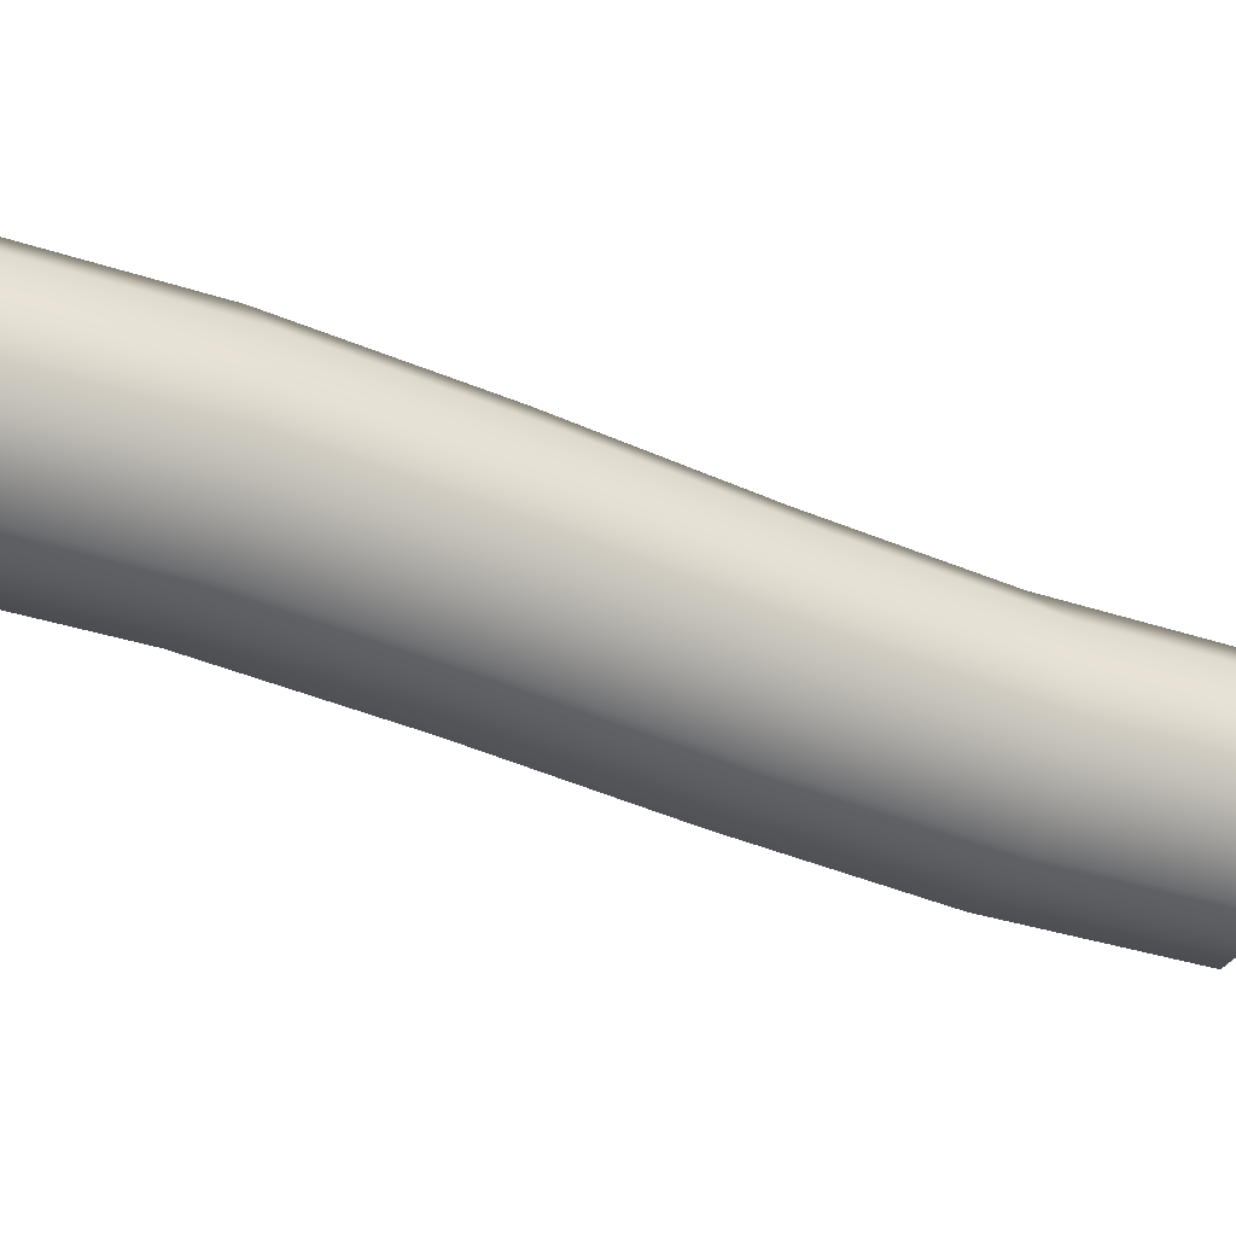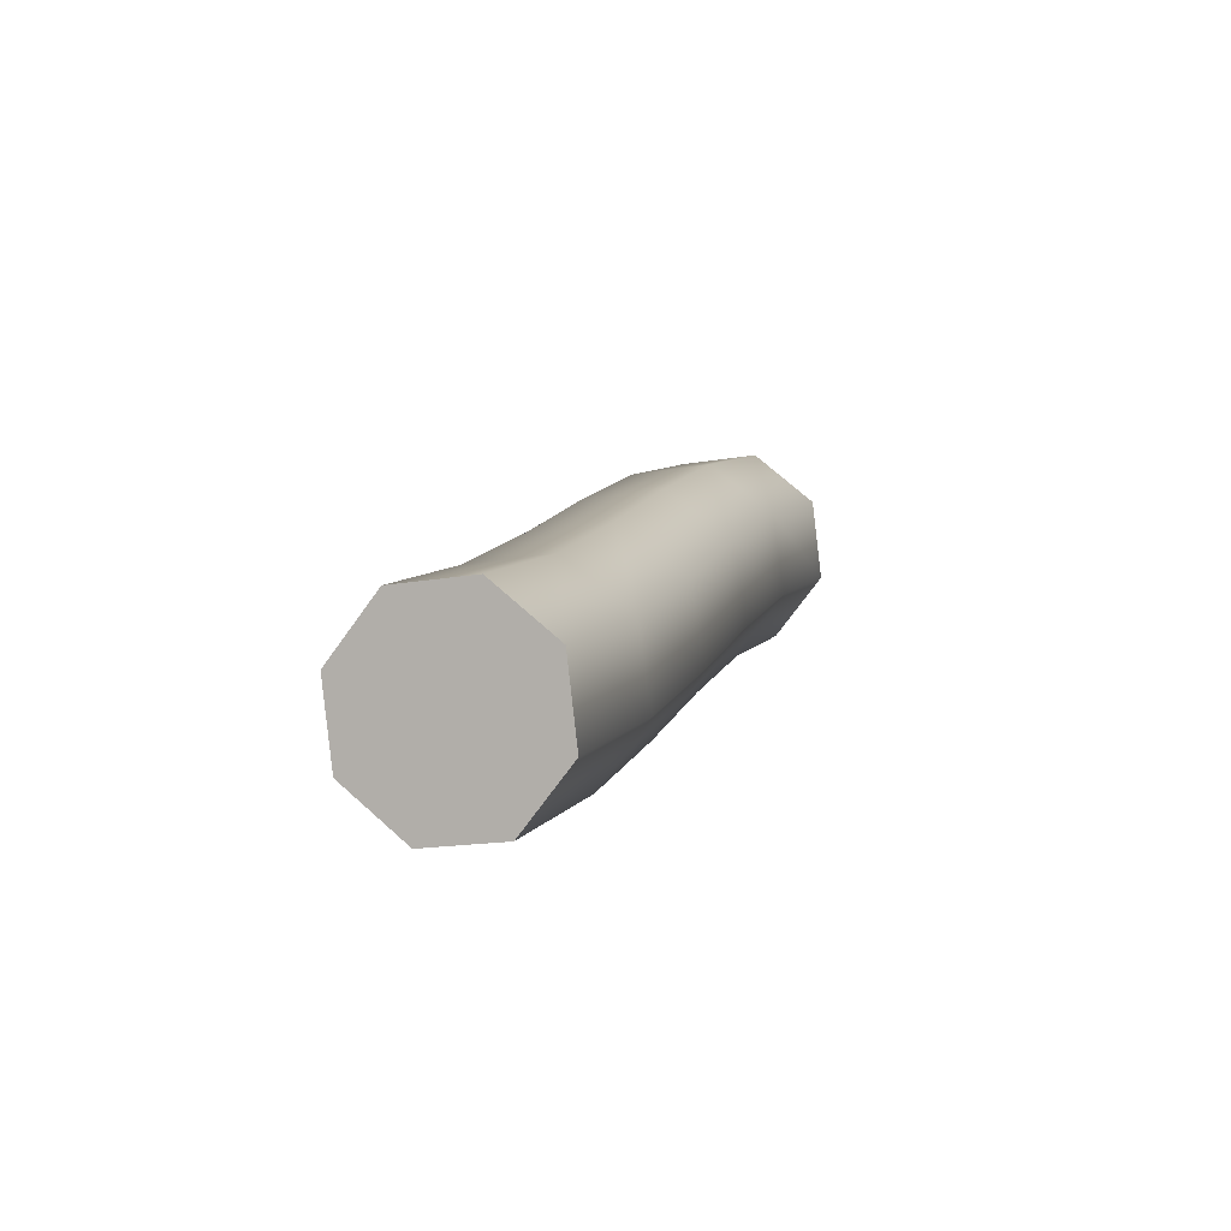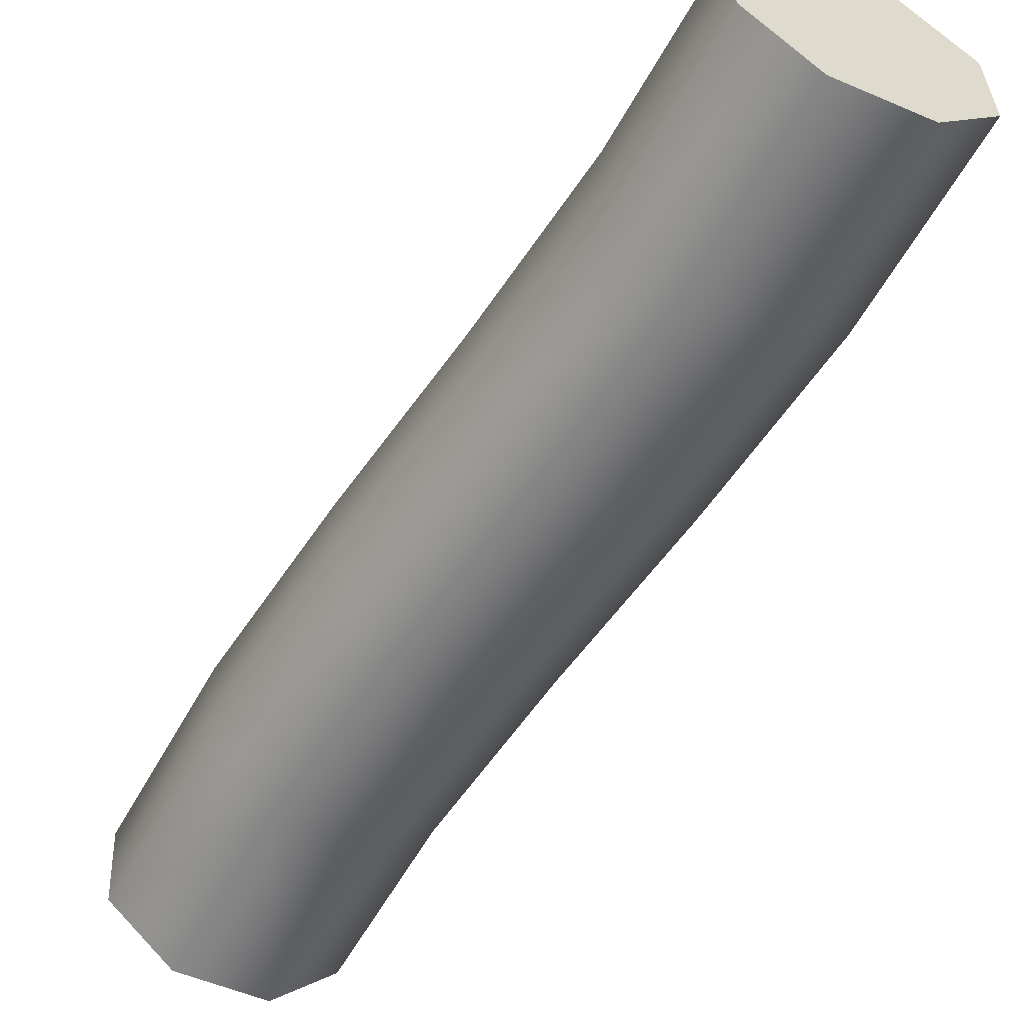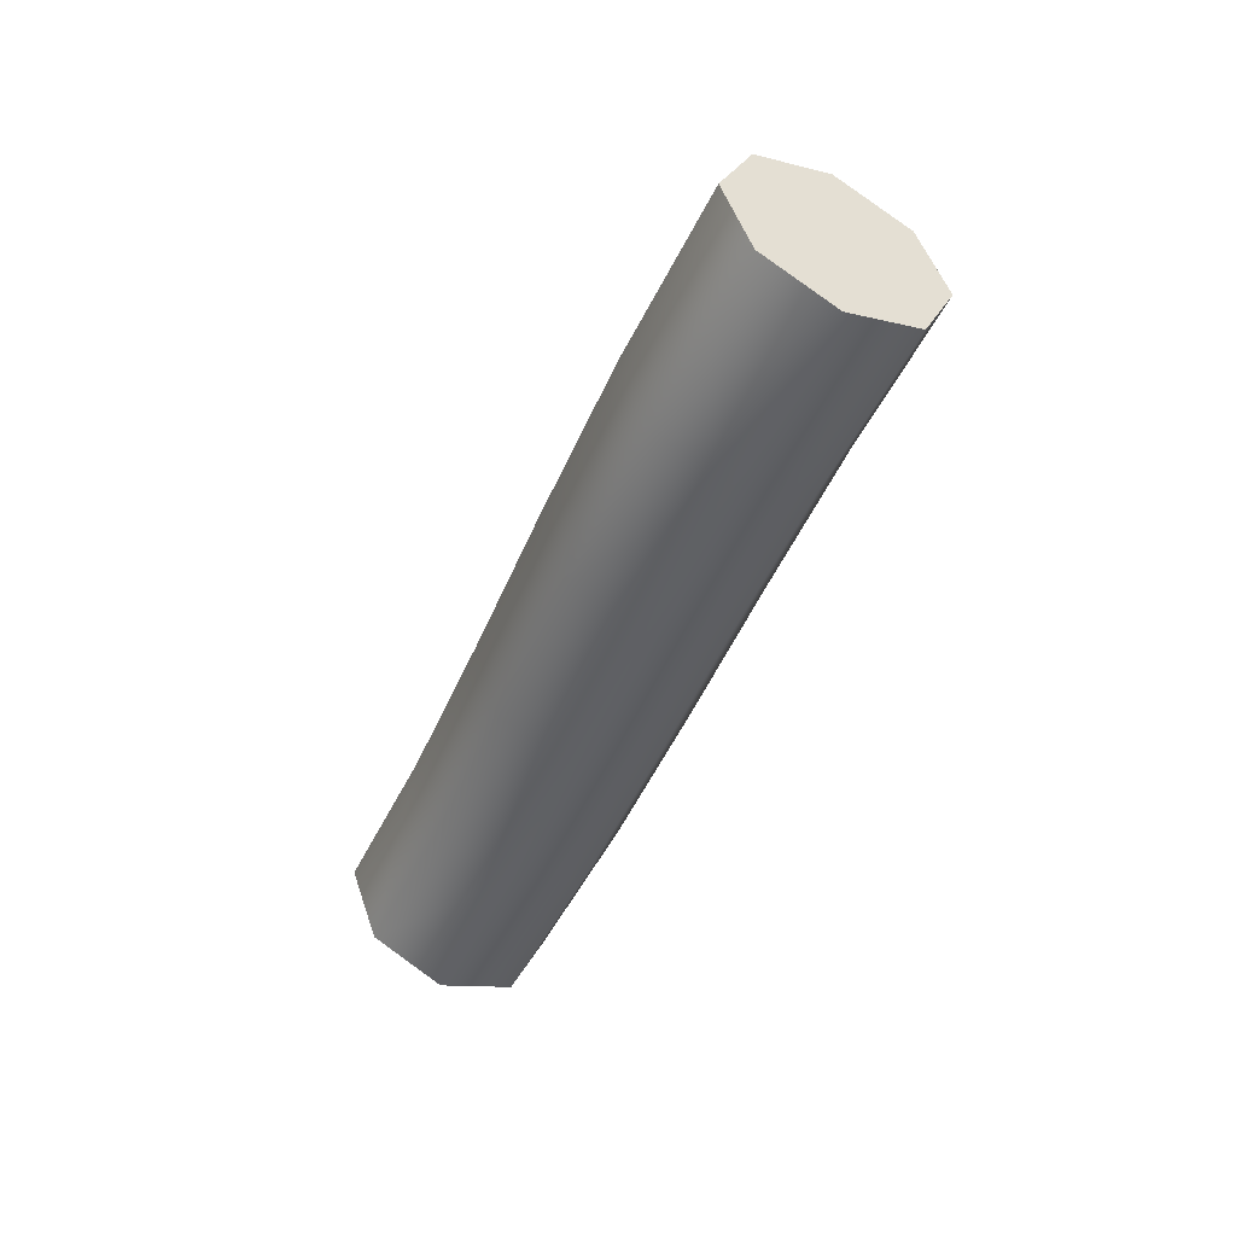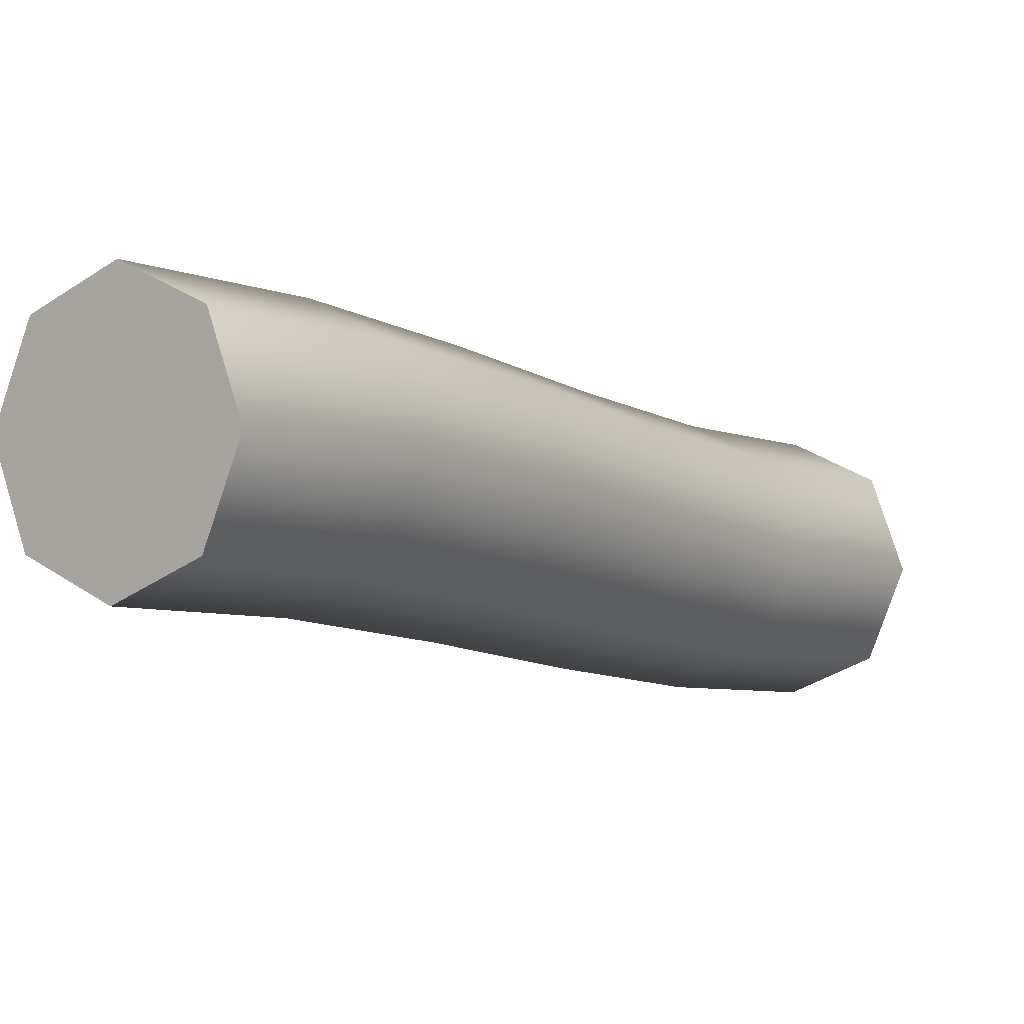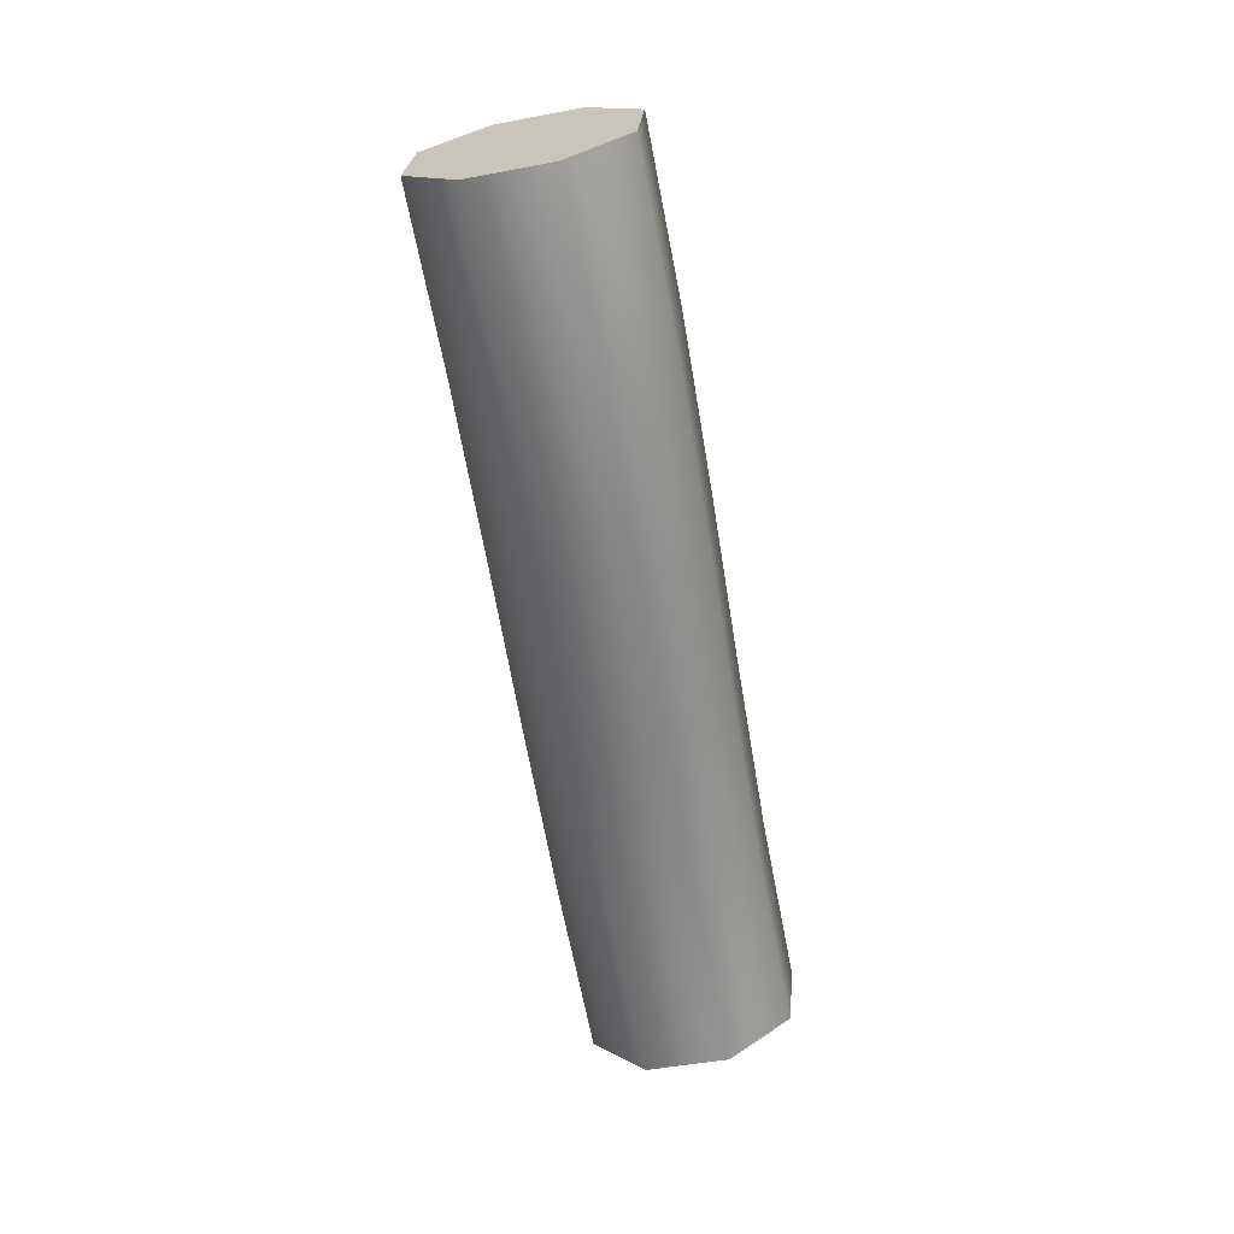
<metadata>
{"format":"obj","ext":"obj","renderer":"f3d","projection":"perspective","resolution":1024,"background":"white","views":[{"elev":-73.6,"azim":-136.8,"up":"+Z"},{"elev":-56.3,"azim":-21.4,"up":"+Y"},{"elev":-36.8,"azim":-56.7,"up":"+Z"},{"elev":62.7,"azim":-3.3,"up":"+Y"},{"elev":-25.9,"azim":-170.4,"up":"+Z"},{"elev":55.9,"azim":-76.8,"up":"+Y"}]}
</metadata>
<code>
g Wire Deformed
v -6.344 -0.2007 8.161
v -6.308 -0.2108 8.188
v -6.269 -0.235 8.183
v -6.25 -0.2592 8.149
v -6.262 -0.2693 8.105
v -6.298 -0.2592 8.078
v -6.337 -0.235 8.083
v -6.356 -0.2108 8.117
v -6.39 -0.2917 8.192
v -6.354 -0.3002 8.218
v -6.313 -0.3208 8.212
v -6.292 -0.3413 8.177
v -6.303 -0.3498 8.133
v -6.34 -0.3413 8.107
v -6.38 -0.3208 8.113
v -6.401 -0.3002 8.148
v -6.431 -0.3853 8.218
v -6.394 -0.393 8.245
v -6.353 -0.4117 8.239
v -6.331 -0.4303 8.203
v -6.341 -0.4381 8.159
v -6.378 -0.4303 8.132
v -6.419 -0.4117 8.139
v -6.441 -0.393 8.174
v -6.468 -0.4779 8.243
v -6.431 -0.4857 8.27
v -6.39 -0.5043 8.263
v -6.368 -0.523 8.228
v -6.378 -0.5307 8.184
v -6.415 -0.523 8.157
v -6.456 -0.5043 8.163
v -6.478 -0.4857 8.199
v -6.506 -0.5662 8.269
v -6.469 -0.5747 8.295
v -6.429 -0.5952 8.289
v -6.408 -0.6158 8.254
v -6.419 -0.6243 8.21
v -6.455 -0.6158 8.184
v -6.496 -0.5952 8.19
v -6.517 -0.5747 8.225
v -6.547 -0.6467 8.297
v -6.511 -0.6568 8.324
v -6.472 -0.681 8.319
v -6.453 -0.7052 8.285
v -6.465 -0.7153 8.241
v -6.501 -0.7052 8.214
v -6.54 -0.681 8.219
v -6.559 -0.6568 8.253
v -6.344 -0.2007 8.161
v -6.308 -0.2108 8.188
v -6.269 -0.235 8.183
v -6.25 -0.2592 8.149
v -6.262 -0.2693 8.105
v -6.298 -0.2592 8.078
v -6.337 -0.235 8.083
v -6.356 -0.2108 8.117
v -6.547 -0.6467 8.297
v -6.511 -0.6568 8.324
v -6.472 -0.681 8.319
v -6.453 -0.7052 8.285
v -6.465 -0.7153 8.241
v -6.501 -0.7052 8.214
v -6.54 -0.681 8.219
v -6.559 -0.6568 8.253
v -6.303 -0.235 8.133
v -6.506 -0.681 8.269
g Wire Deformed_0
f 1 9 2
f 10 2 9
f 10 11 2
f 3 2 11
f 3 11 4
f 12 4 11
f 12 13 4
f 5 4 13
f 5 13 6
f 14 6 13
f 14 15 6
f 7 6 15
f 7 15 8
f 16 8 15
f 16 9 8
f 1 8 9
f 9 17 10
f 18 10 17
f 18 19 10
f 11 10 19
f 11 19 12
f 20 12 19
f 20 21 12
f 13 12 21
f 13 21 14
f 22 14 21
f 22 23 14
f 15 14 23
f 15 23 16
f 24 16 23
f 24 17 16
f 9 16 17
f 17 25 18
f 26 18 25
f 26 27 18
f 19 18 27
f 19 27 20
f 28 20 27
f 28 29 20
f 21 20 29
f 21 29 22
f 30 22 29
f 30 31 22
f 23 22 31
f 23 31 24
f 32 24 31
f 32 25 24
f 17 24 25
f 25 33 26
f 34 26 33
f 34 35 26
f 27 26 35
f 27 35 28
f 36 28 35
f 36 37 28
f 29 28 37
f 29 37 30
f 38 30 37
f 38 39 30
f 31 30 39
f 31 39 32
f 40 32 39
f 40 33 32
f 25 32 33
f 33 41 34
f 42 34 41
f 42 43 34
f 35 34 43
f 35 43 36
f 44 36 43
f 44 45 36
f 37 36 45
f 37 45 38
f 46 38 45
f 46 47 38
f 39 38 47
f 39 47 40
f 48 40 47
f 48 41 40
f 33 40 41
f 49 50 65
f 50 51 65
f 51 52 65
f 52 53 65
f 53 54 65
f 54 55 65
f 55 56 65
f 56 49 65
f 58 57 66
f 59 58 66
f 60 59 66
f 61 60 66
f 62 61 66
f 63 62 66
f 64 63 66
f 57 64 66

</code>
